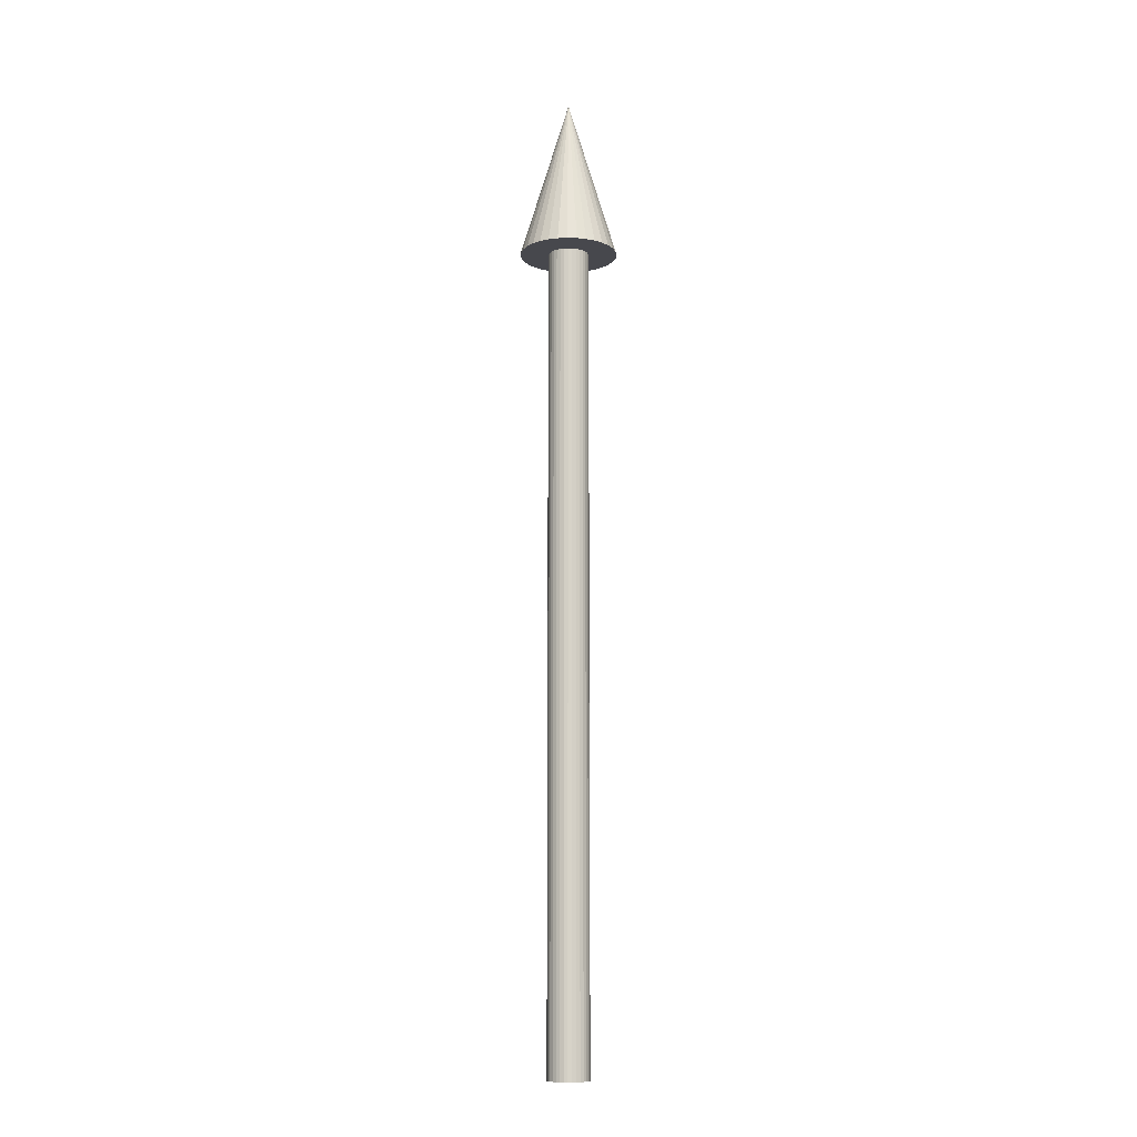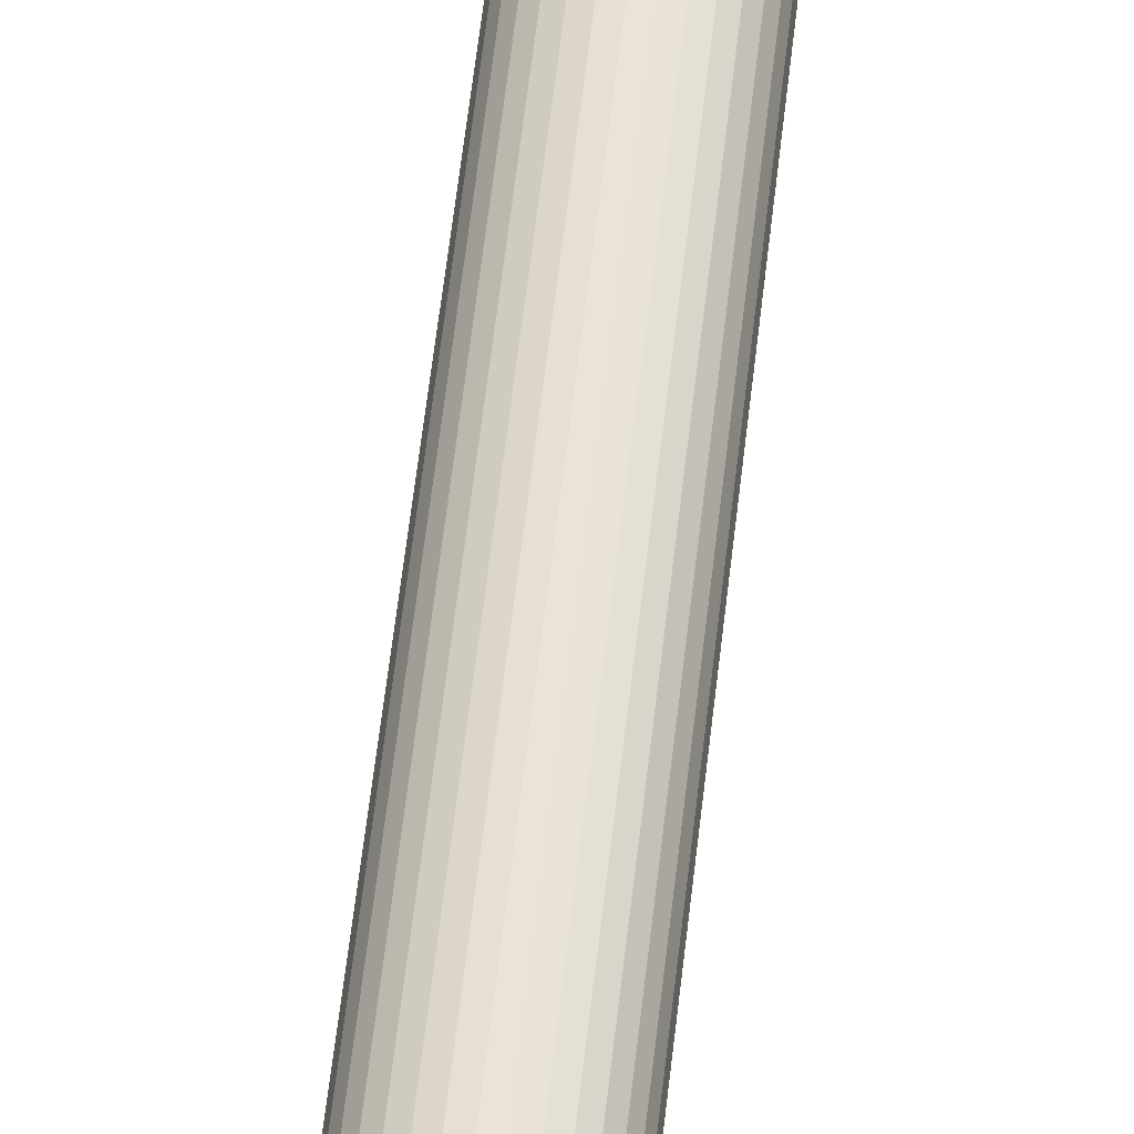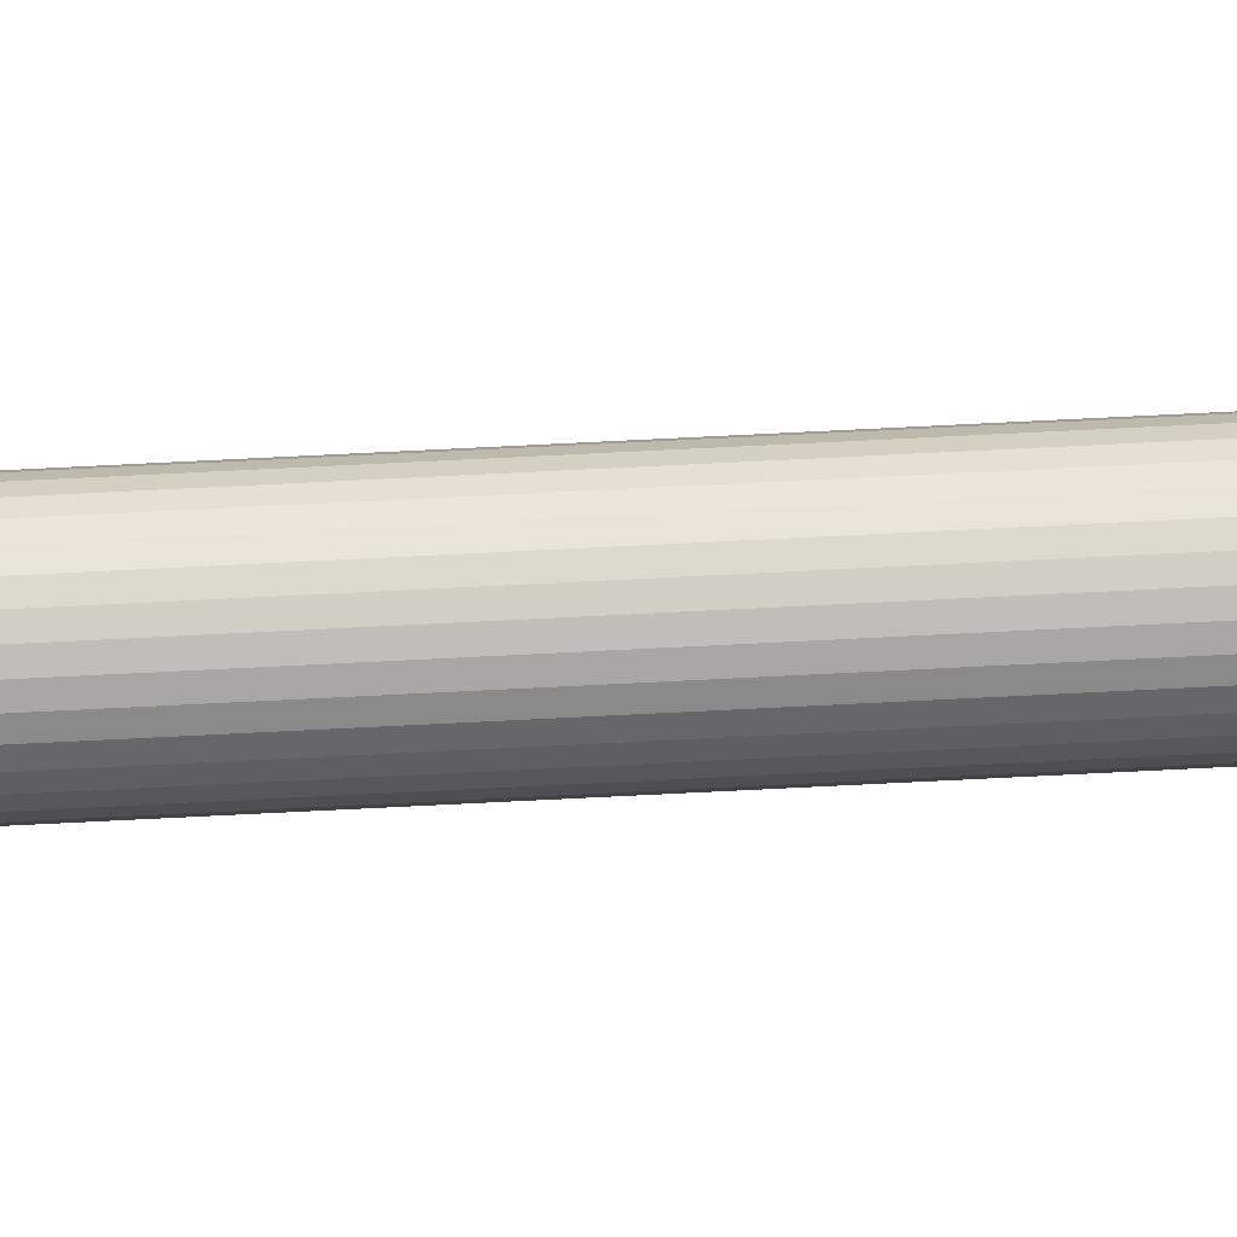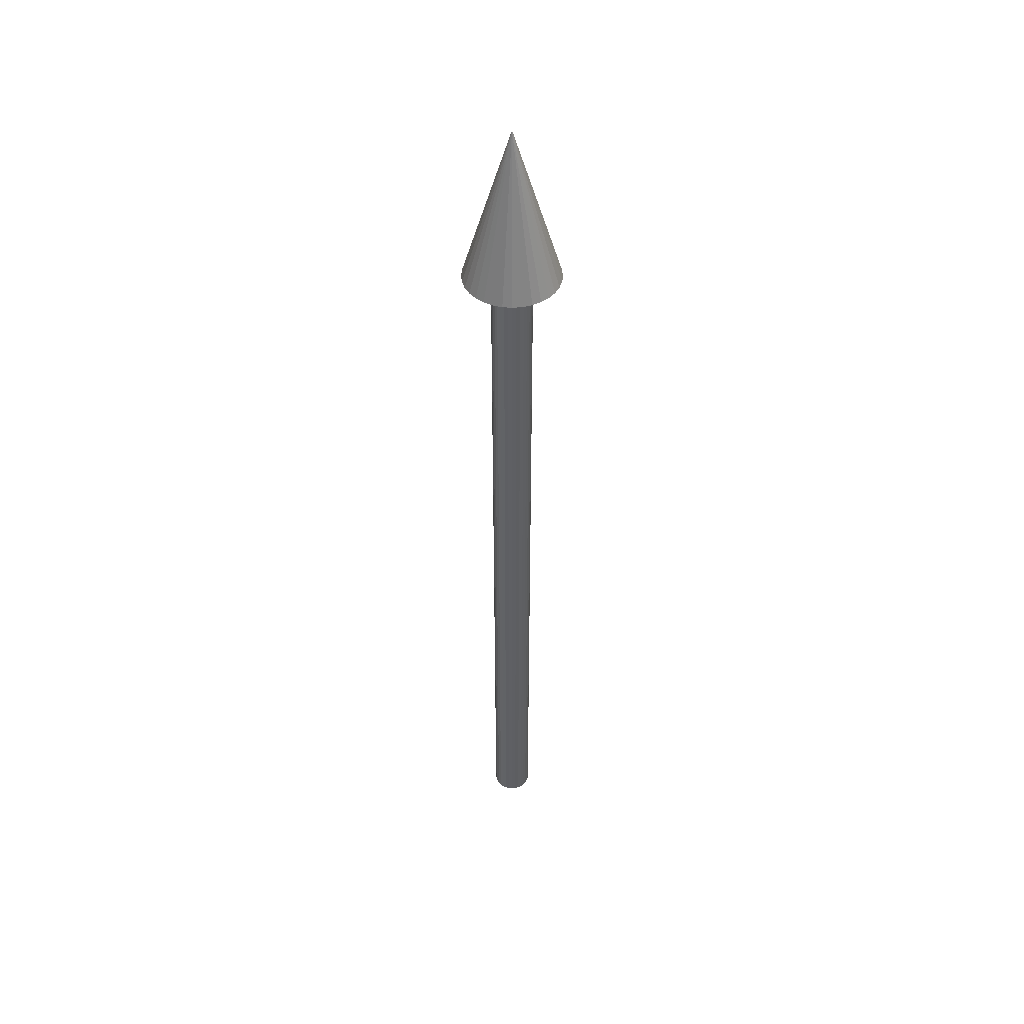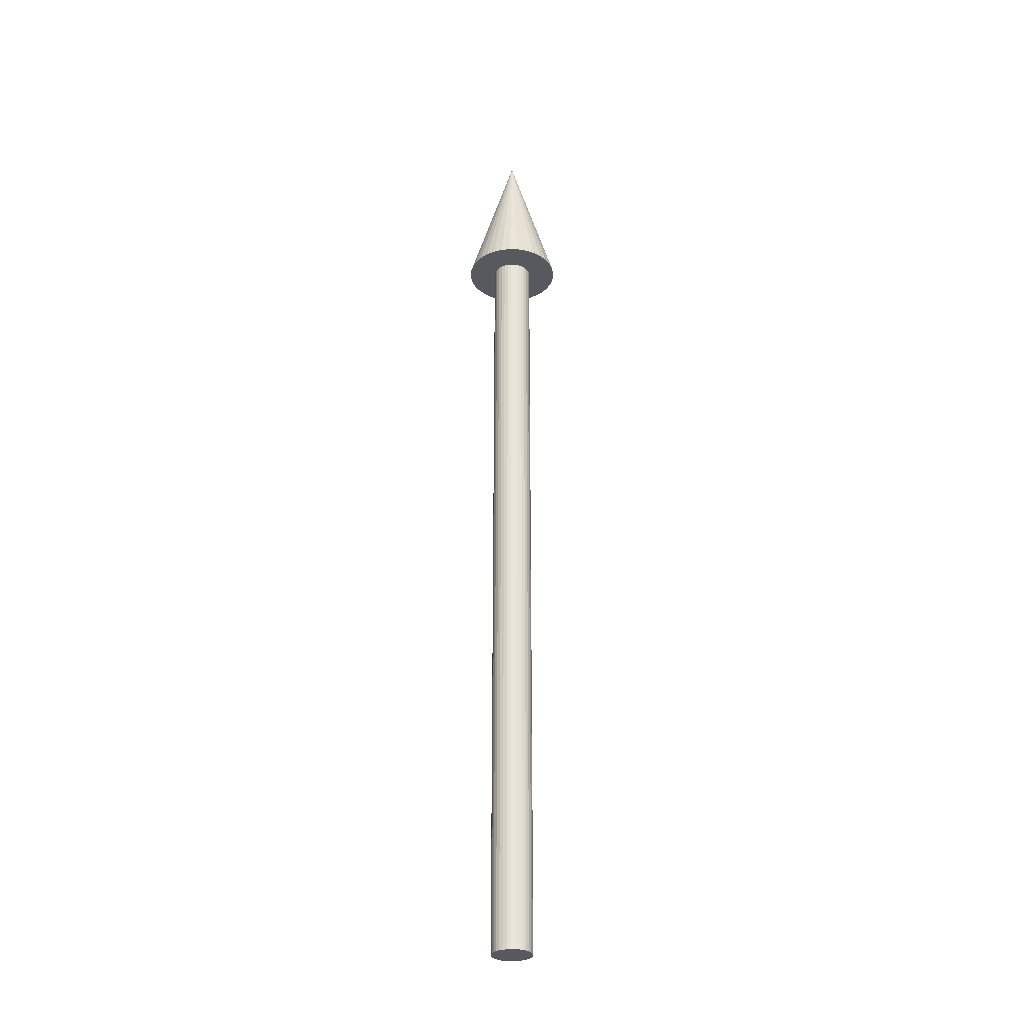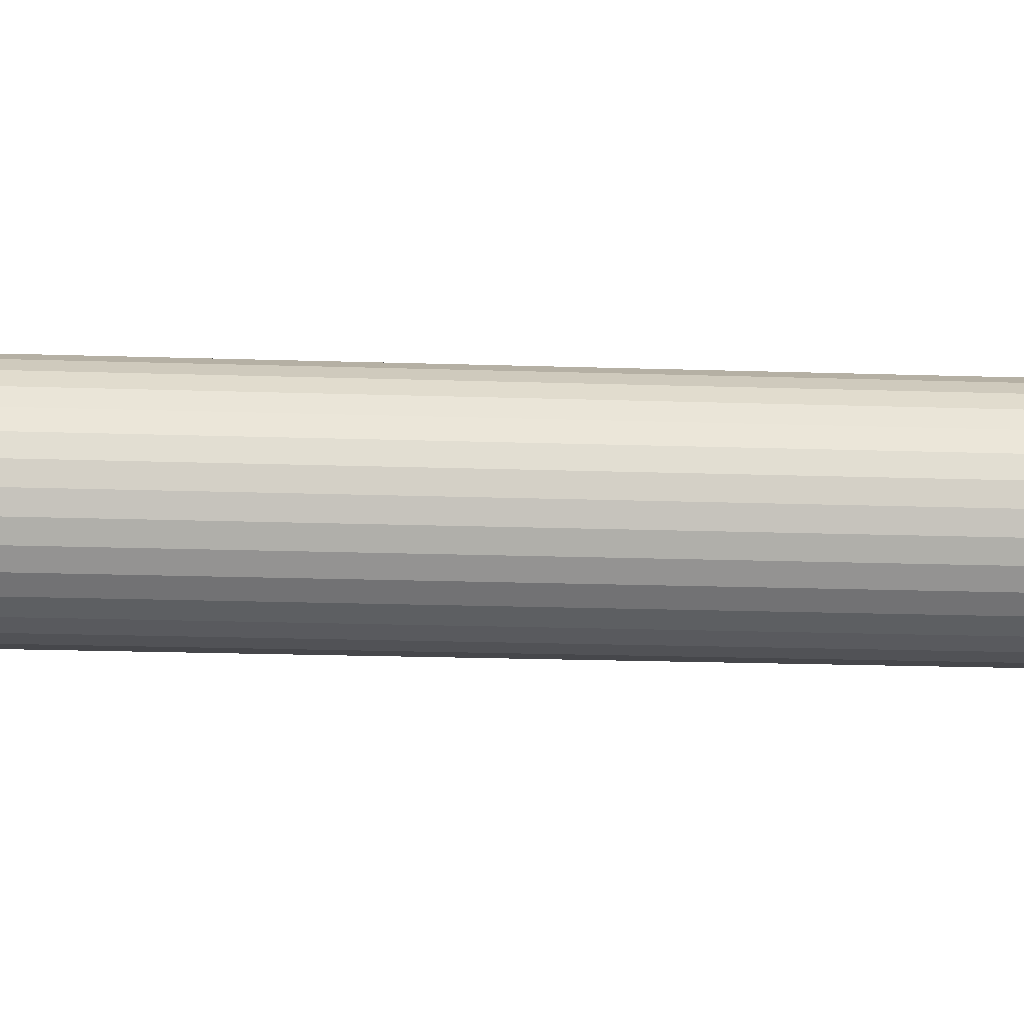
<metadata>
{"format":"obj","ext":"obj","renderer":"f3d","projection":"perspective","resolution":1024,"background":"white","views":[{"elev":-11.7,"azim":-111.0,"up":"+Y"},{"elev":41.9,"azim":-175.0,"up":"+Z"},{"elev":66.3,"azim":87.0,"up":"+Z"},{"elev":45.8,"azim":-146.8,"up":"+Y"},{"elev":-30.3,"azim":-109.7,"up":"+Y"},{"elev":-5.3,"azim":77.2,"up":"+Z"}]}
</metadata>
<code>
g Cylinder
v 0 0 -0.25
v 0 10 -0.25
v 0.04877 0 -0.2452
v 0.04877 10 -0.2452
v 0.09567 0 -0.231
v 0.09567 10 -0.231
v 0.1389 0 -0.2079
v 0.1389 10 -0.2079
v 0.1768 0 -0.1768
v 0.1768 10 -0.1768
v 0.2079 0 -0.1389
v 0.2079 10 -0.1389
v 0.231 0 -0.09567
v 0.231 10 -0.09567
v 0.2452 0 -0.04877
v 0.2452 10 -0.04877
v 0.25 0 -0
v 0.25 10 -0
v 0.2452 0 0.04877
v 0.2452 10 0.04877
v 0.231 0 0.09567
v 0.231 10 0.09567
v 0.2079 0 0.1389
v 0.2079 10 0.1389
v 0.1768 0 0.1768
v 0.1768 10 0.1768
v 0.1389 0 0.2079
v 0.1389 10 0.2079
v 0.09567 0 0.231
v 0.09567 10 0.231
v 0.04877 0 0.2452
v 0.04877 10 0.2452
v -0 0 0.25
v -0 10 0.25
v -0.04877 0 0.2452
v -0.04877 10 0.2452
v -0.09567 0 0.231
v -0.09567 10 0.231
v -0.1389 0 0.2079
v -0.1389 10 0.2079
v -0.1768 0 0.1768
v -0.1768 10 0.1768
v -0.2079 0 0.1389
v -0.2079 10 0.1389
v -0.231 0 0.09567
v -0.231 10 0.09567
v -0.2452 0 0.04877
v -0.2452 10 0.04877
v -0.25 0 -0
v -0.25 10 -0
v -0.2452 0 -0.04877
v -0.2452 10 -0.04877
v -0.231 0 -0.09567
v -0.231 10 -0.09567
v -0.2079 0 -0.1389
v -0.2079 10 -0.1389
v -0.1768 0 -0.1768
v -0.1768 10 -0.1768
v -0.1389 0 -0.2079
v -0.1389 10 -0.2079
v -0.09567 0 -0.231
v -0.09567 10 -0.231
v -0.04877 0 -0.2452
v -0.04877 10 -0.2452
v 0 9.983 -0.6
v 0.1171 9.983 -0.5885
v 0.2296 9.983 -0.5543
v 0.3333 9.983 -0.4989
v 0.4243 9.983 -0.4243
v 0.4989 9.983 -0.3333
v 0.5543 9.983 -0.2296
v 0.5885 9.983 -0.1171
v 0.6 9.983 -0
v 0 11.98 0
v 0.5885 9.983 0.1171
v 0.5543 9.983 0.2296
v 0.4989 9.983 0.3333
v 0.4243 9.983 0.4243
v 0.3333 9.983 0.4989
v 0.2296 9.983 0.5543
v 0.1171 9.983 0.5885
v -0 9.983 0.6
v -0.1171 9.983 0.5885
v -0.2296 9.983 0.5543
v -0.3333 9.983 0.4989
v -0.4243 9.983 0.4243
v -0.4989 9.983 0.3333
v -0.5543 9.983 0.2296
v -0.5885 9.983 0.1171
v -0.6 9.983 -1e-06
v -0.5885 9.983 -0.1171
v -0.5543 9.983 -0.2296
v -0.4989 9.983 -0.3333
v -0.4243 9.983 -0.4243
v -0.3333 9.983 -0.4989
v -0.2296 9.983 -0.5543
v -0.1171 9.983 -0.5885
f 1 2 4 3
f 3 4 6 5
f 5 6 8 7
f 7 8 10 9
f 9 10 12 11
f 11 12 14 13
f 13 14 16 15
f 15 16 18 17
f 17 18 20 19
f 19 20 22 21
f 21 22 24 23
f 23 24 26 25
f 25 26 28 27
f 27 28 30 29
f 29 30 32 31
f 31 32 34 33
f 33 34 36 35
f 35 36 38 37
f 37 38 40 39
f 39 40 42 41
f 41 42 44 43
f 43 44 46 45
f 45 46 48 47
f 47 48 50 49
f 49 50 52 51
f 51 52 54 53
f 53 54 56 55
f 55 56 58 57
f 57 58 60 59
f 59 60 62 61
f 4 2 64 62 60 58 56 54 52 50 48 46 44 42 40 38 36 34 32 30 28 26 24 22 20 18 16 14 12 10 8 6
f 63 64 2 1
f 61 62 64 63
f 1 3 5 7 9 11 13 15 17 19 21 23 25 27 29 31 33 35 37 39 41 43 45 47 49 51 53 55 57 59 61 63
f 96 74 97
f 65 74 66
f 95 74 96
f 94 74 95
f 93 74 94
f 92 74 93
f 91 74 92
f 90 74 91
f 89 74 90
f 88 74 89
f 87 74 88
f 86 74 87
f 85 74 86
f 84 74 85
f 83 74 84
f 82 74 83
f 81 74 82
f 80 74 81
f 79 74 80
f 78 74 79
f 77 74 78
f 76 74 77
f 75 74 76
f 73 74 75
f 72 74 73
f 71 74 72
f 70 74 71
f 69 74 70
f 68 74 69
f 67 74 68
f 97 74 65
f 66 74 67
f 65 66 67 68 69 70 71 72 73 75 76 77 78 79 80 81 82 83 84 85 86 87 88 89 90 91 92 93 94 95 96 97

</code>
